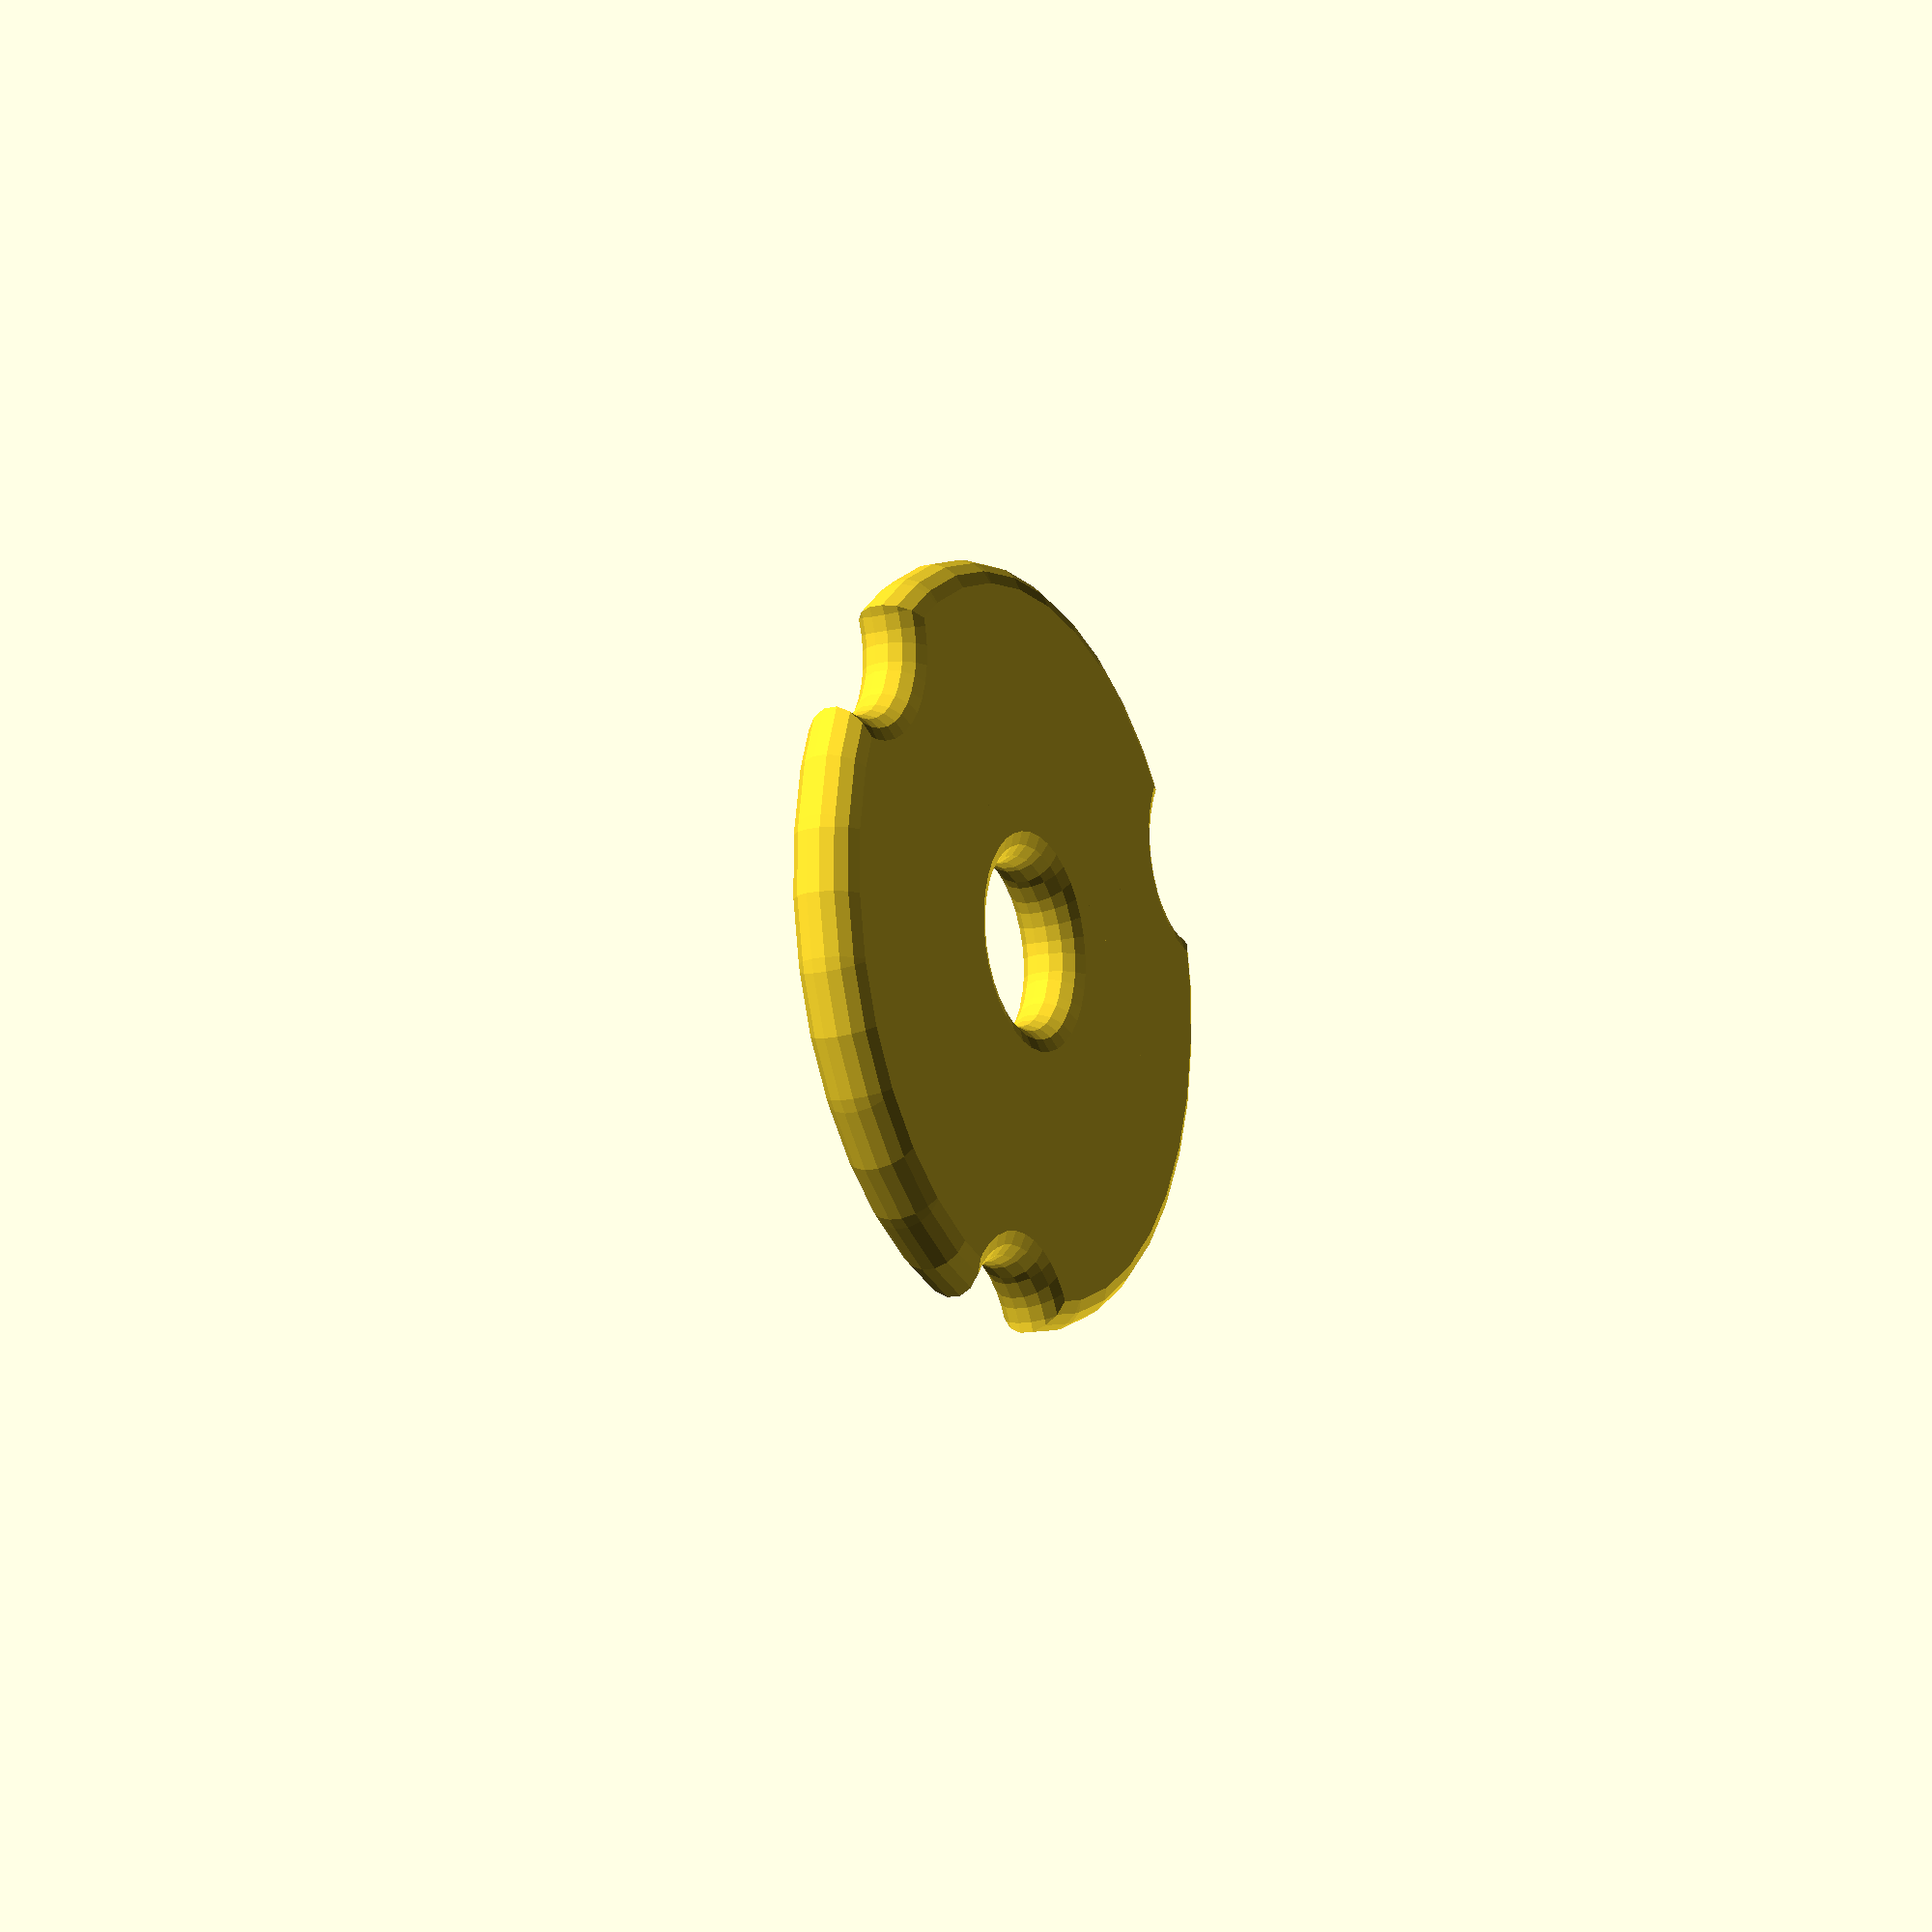
<openscad>
$fn=16;
D=3;
SEP=10;
EXT_R=15;
INT_R=5;

BALLON_R=150;
INT_Z=BALLON_R-sqrt(BALLON_R*BALLON_R-EXT_R*EXT_R);
echo(INT_Z);

function vDeg(r)=[sin(r),cos(r),0];

function fn_circle(R,deg)=
    R*vDeg(deg)
    ;


module donout(R1,R2,Z1=0) {

for(x=[0:SEP:360]) {
    p1=fn_circle(R1,x);
    p2=fn_circle(R1,x+SEP);
    q1=fn_circle(R2,x);
    q2=fn_circle(R2,x+SEP);
    hull() {
        translate(p1+[0,0,Z1])   sphere(d=D);
        translate(p2+[0,0,Z1])   sphere(d=D);
        translate(q1)   sphere(d=D);
        translate(q2)   sphere(d=D);
    }
}
}

intersection() {

donout(INT_R,EXT_R);
for(d=[0:120:360]){
    translate(fn_circle(EXT_R+INT_R/2,d))
    donout(INT_R,EXT_R+INT_R);
}
}
</openscad>
<views>
elev=193.8 azim=115.3 roll=62.0 proj=p view=solid
</views>
